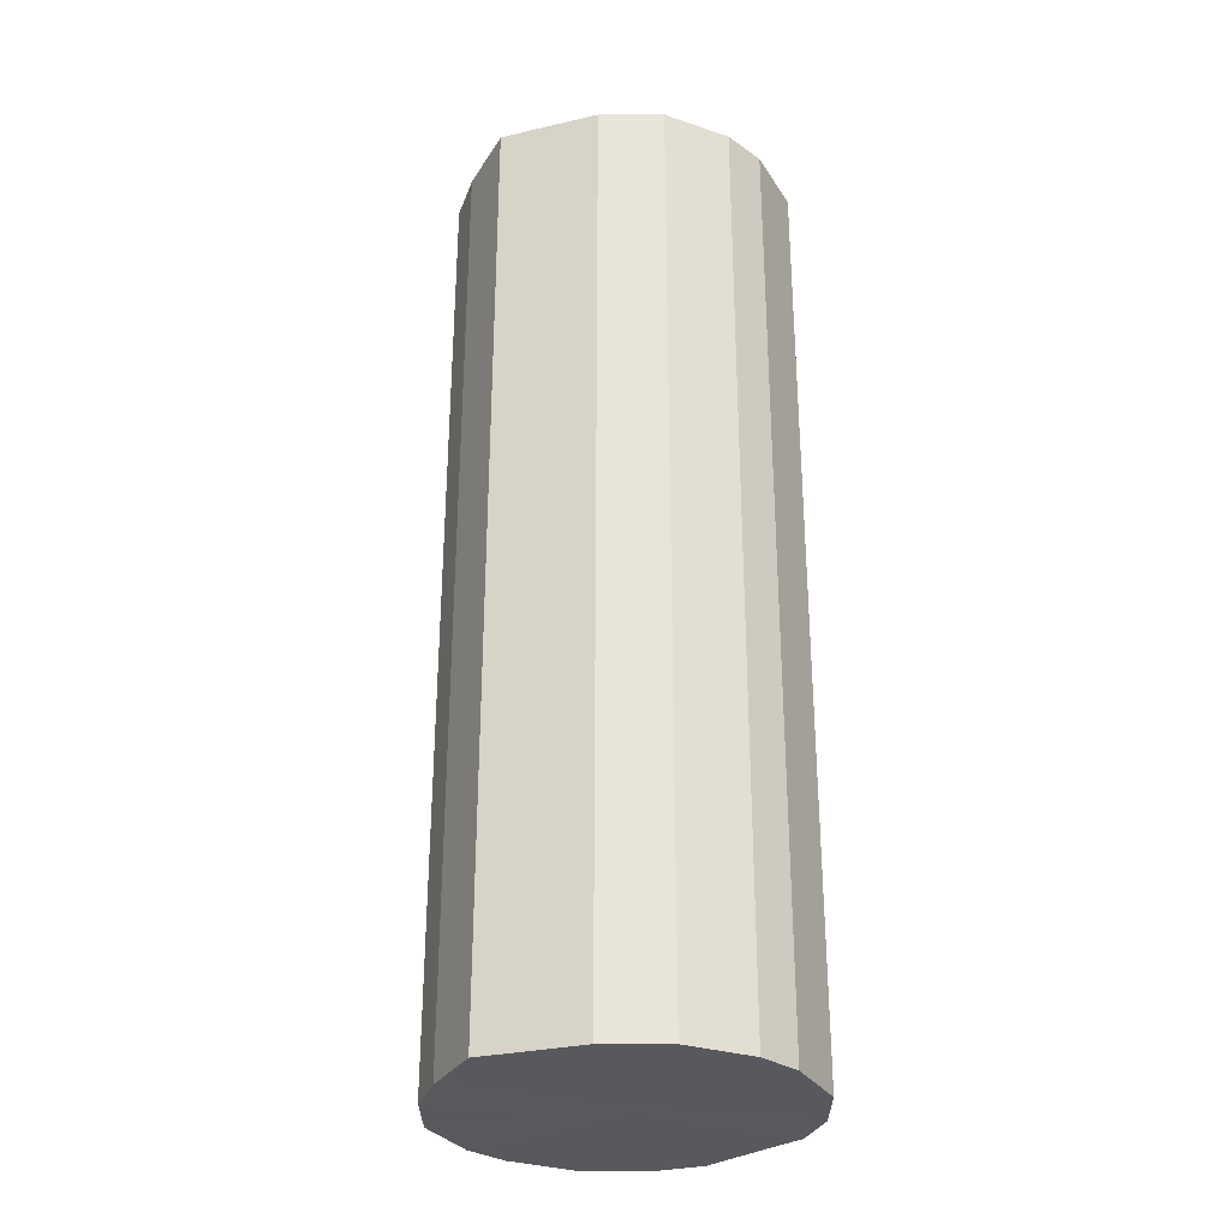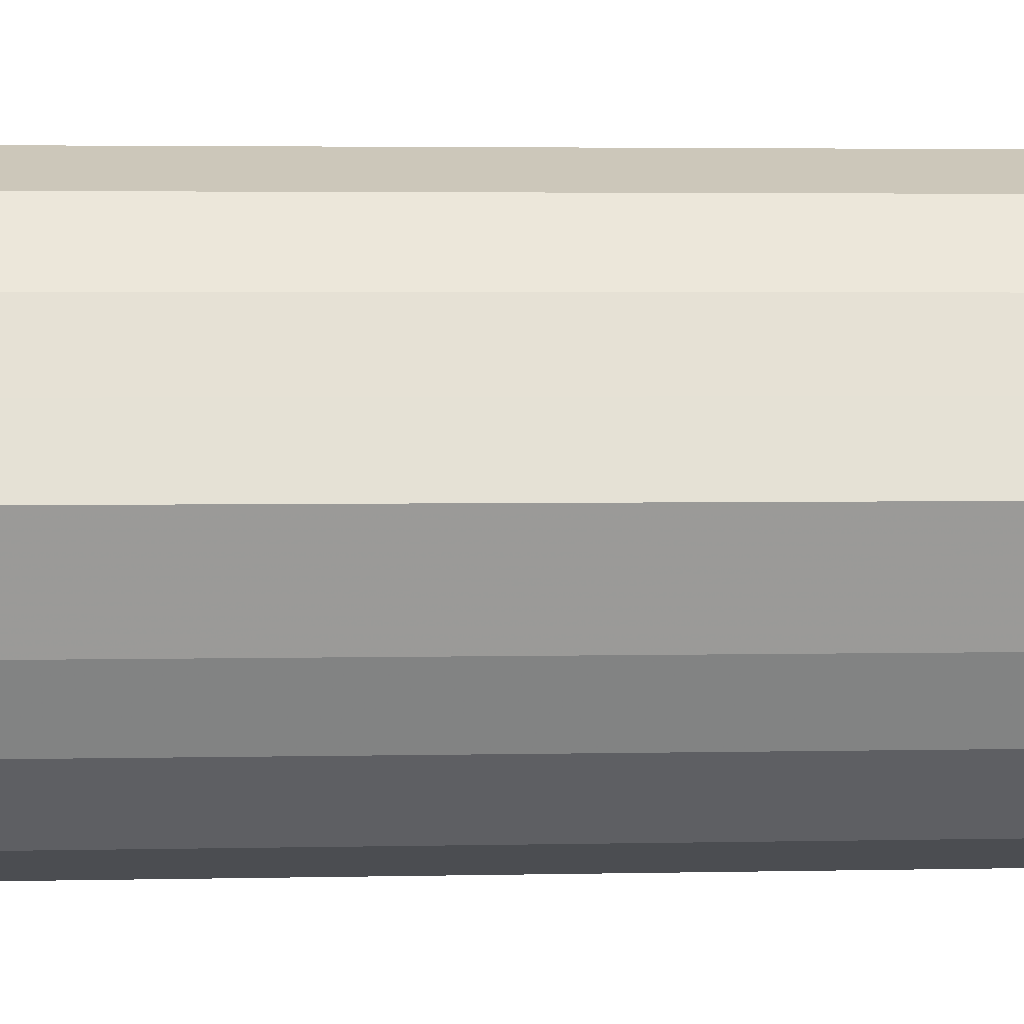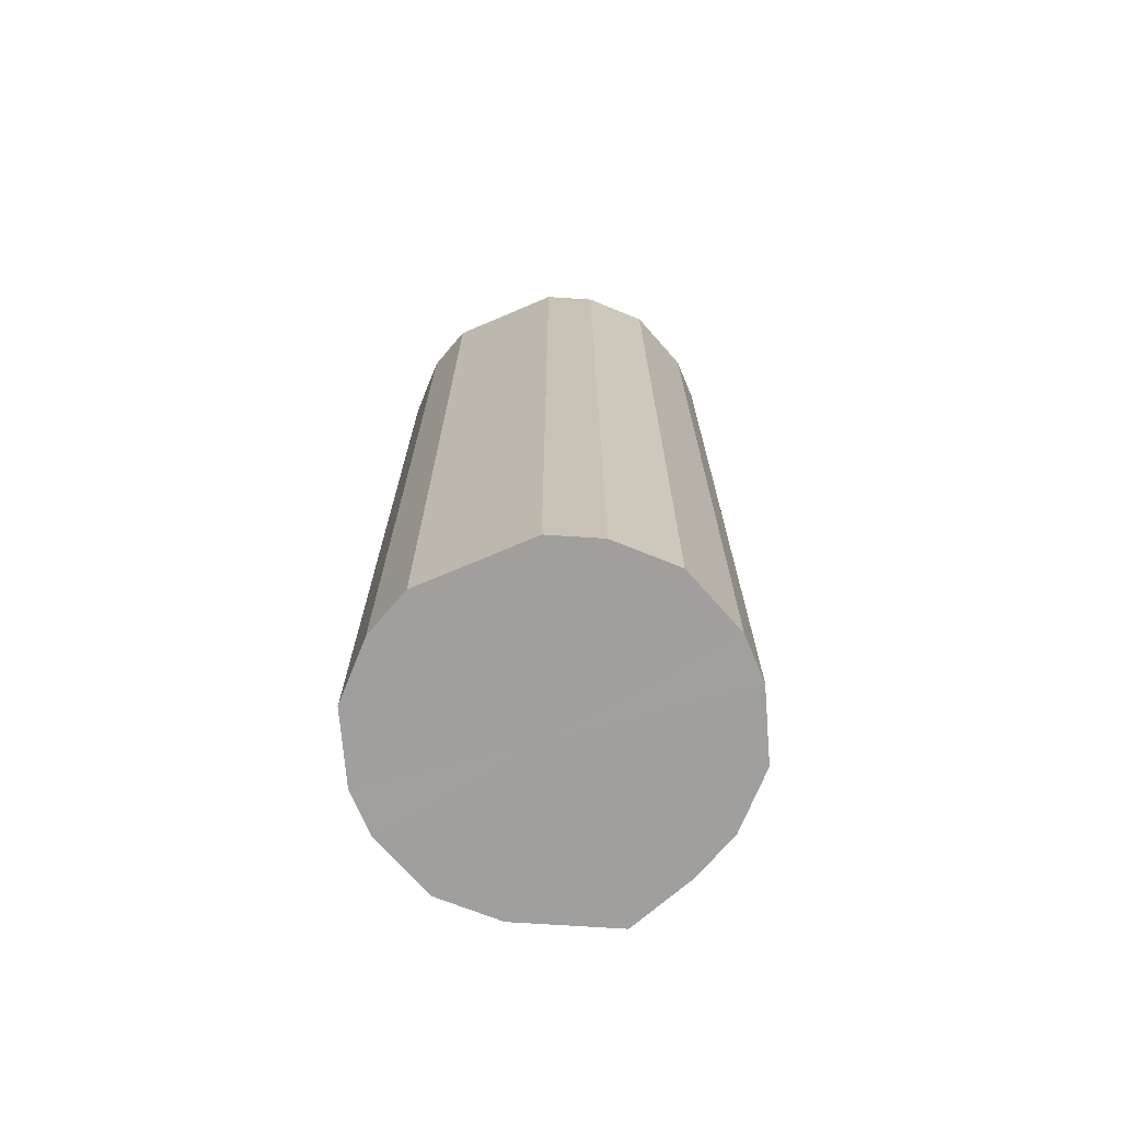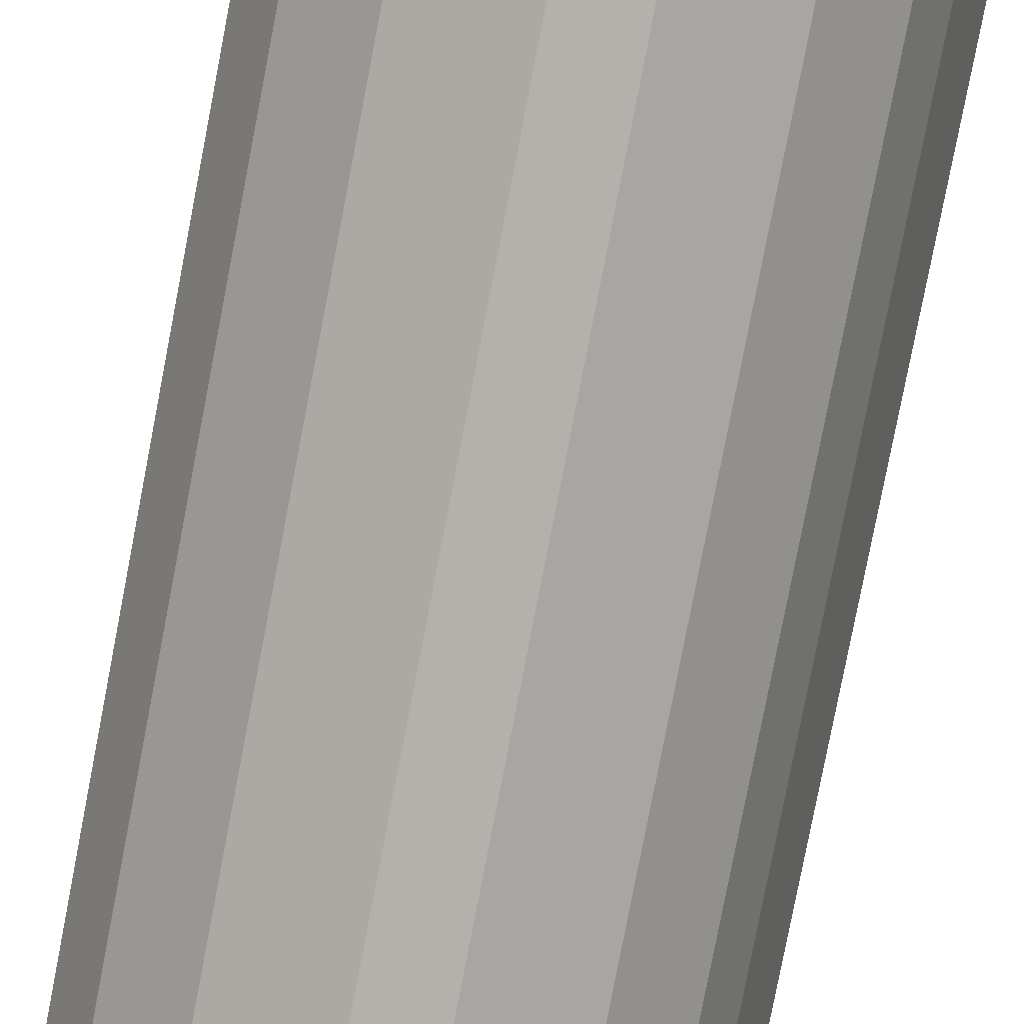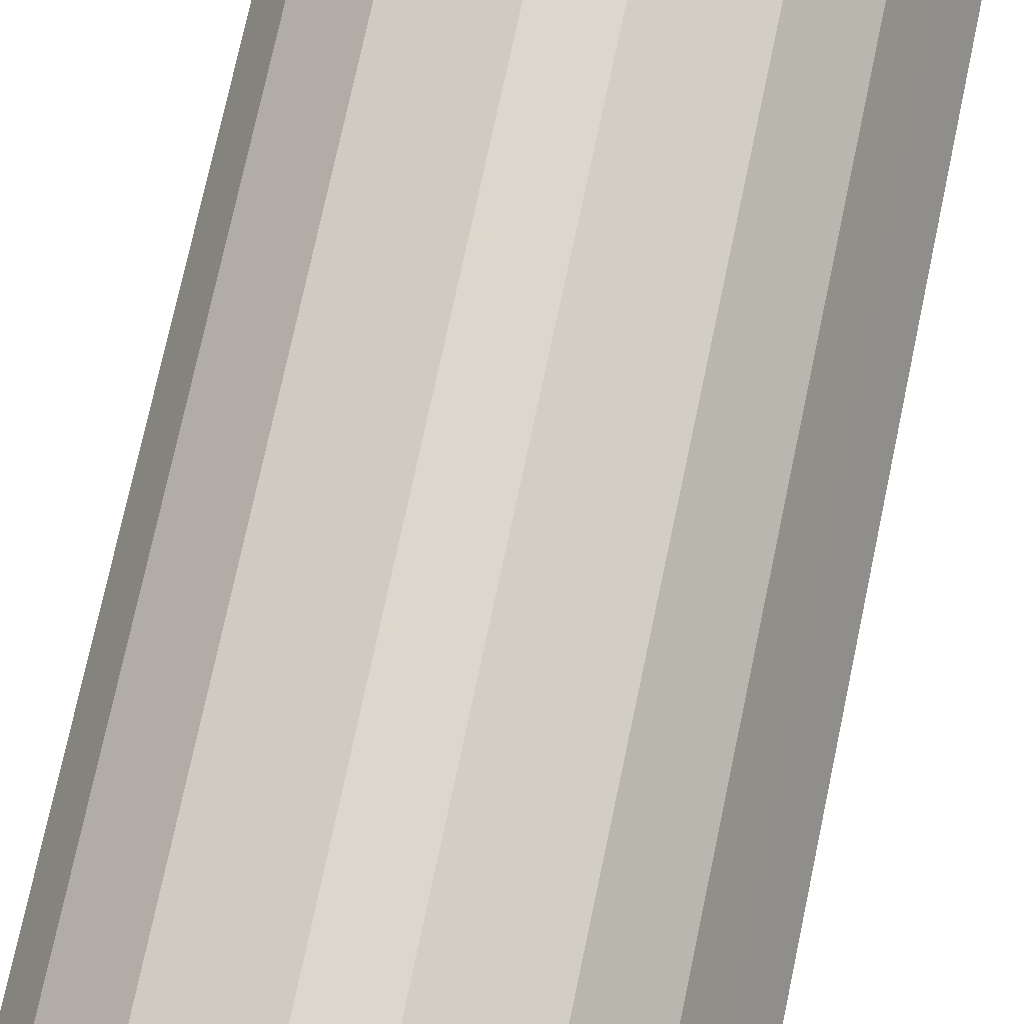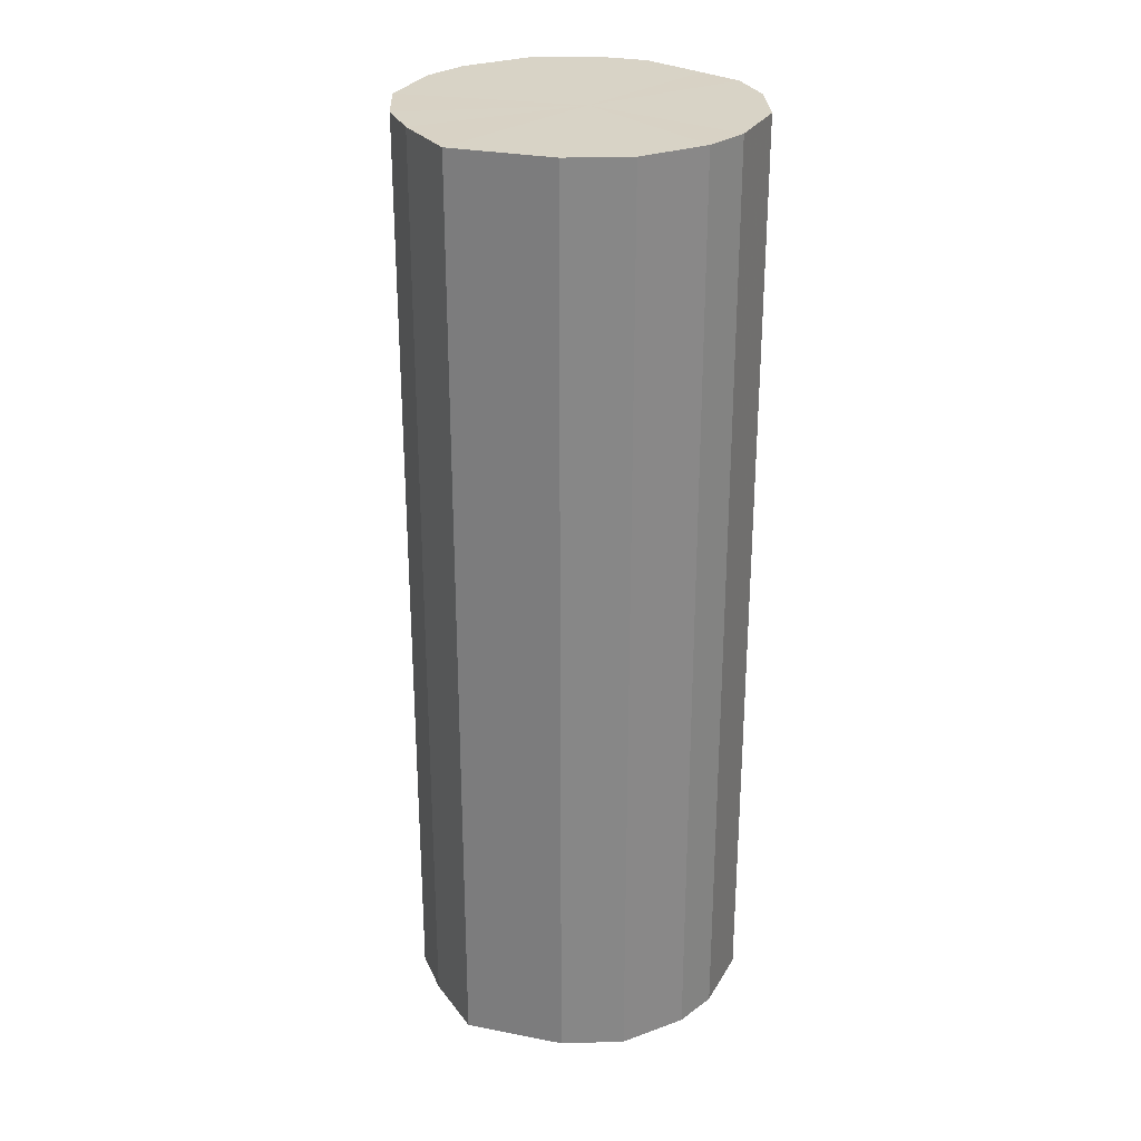
<metadata>
{"format":"obj","ext":"obj","renderer":"f3d","projection":"perspective","resolution":1024,"background":"white","views":[{"elev":-30.3,"azim":135.2,"up":"+Z"},{"elev":2.5,"azim":84.3,"up":"+Y"},{"elev":-71.4,"azim":-67.0,"up":"+Z"},{"elev":-79.0,"azim":-10.9,"up":"+Y"},{"elev":72.8,"azim":11.9,"up":"+Y"},{"elev":27.9,"azim":132.7,"up":"+Z"}]}
</metadata>
<code>
o 9701
v 2245 1915 7.417
v 2245 1915 7.417
v 2245 1915 7.831
v 2245 1915 7.417
v 2245 1915 7.831
v 2245 1915 7.417
v 2245 1915 7.831
v 2245 1915 7.417
v 2245 1915 7.831
v 2245 1915 7.417
v 2245 1915 7.831
v 2245 1915 7.417
v 2245 1915 7.831
v 2245 1915 7.417
v 2245 1915 7.831
v 2245 1915 7.417
v 2245 1915 7.831
v 2245 1915 7.417
v 2245 1915 7.831
v 2245 1915 7.417
v 2245 1915 7.831
v 2245 1915 7.417
v 2245 1915 7.831
v 2245 1915 7.417
v 2245 1915 7.831
v 2245 1915 7.417
v 2245 1915 7.831
v 2245 1915 7.417
v 2245 1915 7.831
v 2245 1915 7.417
v 2245 1915 7.831
v 2245 1915 7.417
v 2245 1915 7.831
v 2245 1915 7.417
v 2245 1915 7.831
v 2245 1915 7.831
v 2245 1915 7.831
v 2245 1915 7.417
v 2245 1915 7.831
v 2245 1915 7.417
v 2245 1915 7.831
v 2245 1915 7.831
v 2245 1915 7.417
v 2245 1915 7.831
v 2245 1915 7.417
v 2245 1915 7.417
v 2245 1915 7.831
v 2245 1915 7.831
v 2245 1915 7.417
v 2245 1915 7.831
v 2245 1915 7.417
v 2245 1915 7.417
v 2245 1915 7.831
v 2245 1915 7.831
v 2245 1915 7.417
v 2245 1915 7.831
v 2245 1915 7.417
v 2245 1915 7.417
v 2245 1915 7.831
v 2245 1915 7.831
v 2245 1915 7.417
v 2245 1915 7.831
v 2245 1915 7.417
v 2245 1915 7.417
v 2245 1915 7.831
v 2245 1915 7.831
v 2245 1915 7.417
v 2245 1915 7.831
v 2245 1915 7.417
v 2245 1915 7.417
v 2245 1915 7.831
v 2245 1915 7.417
v 2245 1915 7.417
v 2245 1915 7.417
v 2245 1915 7.417
v 2245 1915 7.417
v 2245 1915 7.417
v 2245 1915 7.417
v 2245 1915 7.417
v 2245 1915 7.417
v 2245 1915 7.417
v 2245 1915 7.417
v 2245 1915 7.417
v 2245 1915 7.417
v 2245 1915 7.417
v 2245 1915 7.417
v 2245 1915 7.417
v 2245 1915 7.417
v 2245 1915 7.417
v 2245 1915 7.417
v 2245 1915 7.417
v 2245 1915 7.831
v 2245 1915 7.831
v 2245 1915 7.831
v 2245 1915 7.831
v 2245 1915 7.831
v 2245 1915 7.831
v 2245 1915 7.831
v 2245 1915 7.831
v 2245 1915 7.831
v 2245 1915 7.831
v 2245 1915 7.831
v 2245 1915 7.831
v 2245 1915 7.831
v 2245 1915 7.831
v 2245 1915 7.831
v 2245 1915 7.831
v 2245 1915 7.831
v 2245 1915 7.831
v 2245 1915 7.831
f 1 2 3
f 2 4 5
f 6 1 7
f 4 8 9
f 10 6 11
f 8 12 13
f 14 10 15
f 12 16 17
f 18 14 19
f 16 20 21
f 22 18 23
f 20 24 25
f 26 22 27
f 24 28 29
f 30 26 31
f 28 32 33
f 34 30 35
f 32 34 36
f 37 38 39
f 39 40 41
f 42 43 37
f 44 45 42
f 41 46 47
f 48 49 44
f 50 51 48
f 47 52 53
f 54 55 50
f 56 57 54
f 53 58 59
f 60 61 56
f 62 63 60
f 59 64 65
f 66 67 62
f 68 69 66
f 65 70 71
f 71 72 68
f 73 74 75
f 73 76 74
f 73 75 77
f 73 78 76
f 73 77 79
f 73 80 78
f 73 79 81
f 73 82 80
f 73 81 83
f 73 84 82
f 73 83 85
f 73 86 84
f 73 85 87
f 73 88 86
f 73 87 89
f 73 90 88
f 73 89 91
f 73 91 90
f 92 93 94
f 92 95 93
f 92 94 96
f 92 97 95
f 92 96 98
f 92 99 97
f 92 98 100
f 92 101 99
f 92 100 102
f 92 103 101
f 92 102 104
f 92 105 103
f 92 104 106
f 92 107 105
f 92 106 108
f 92 109 107
f 92 108 110
f 92 110 109

</code>
